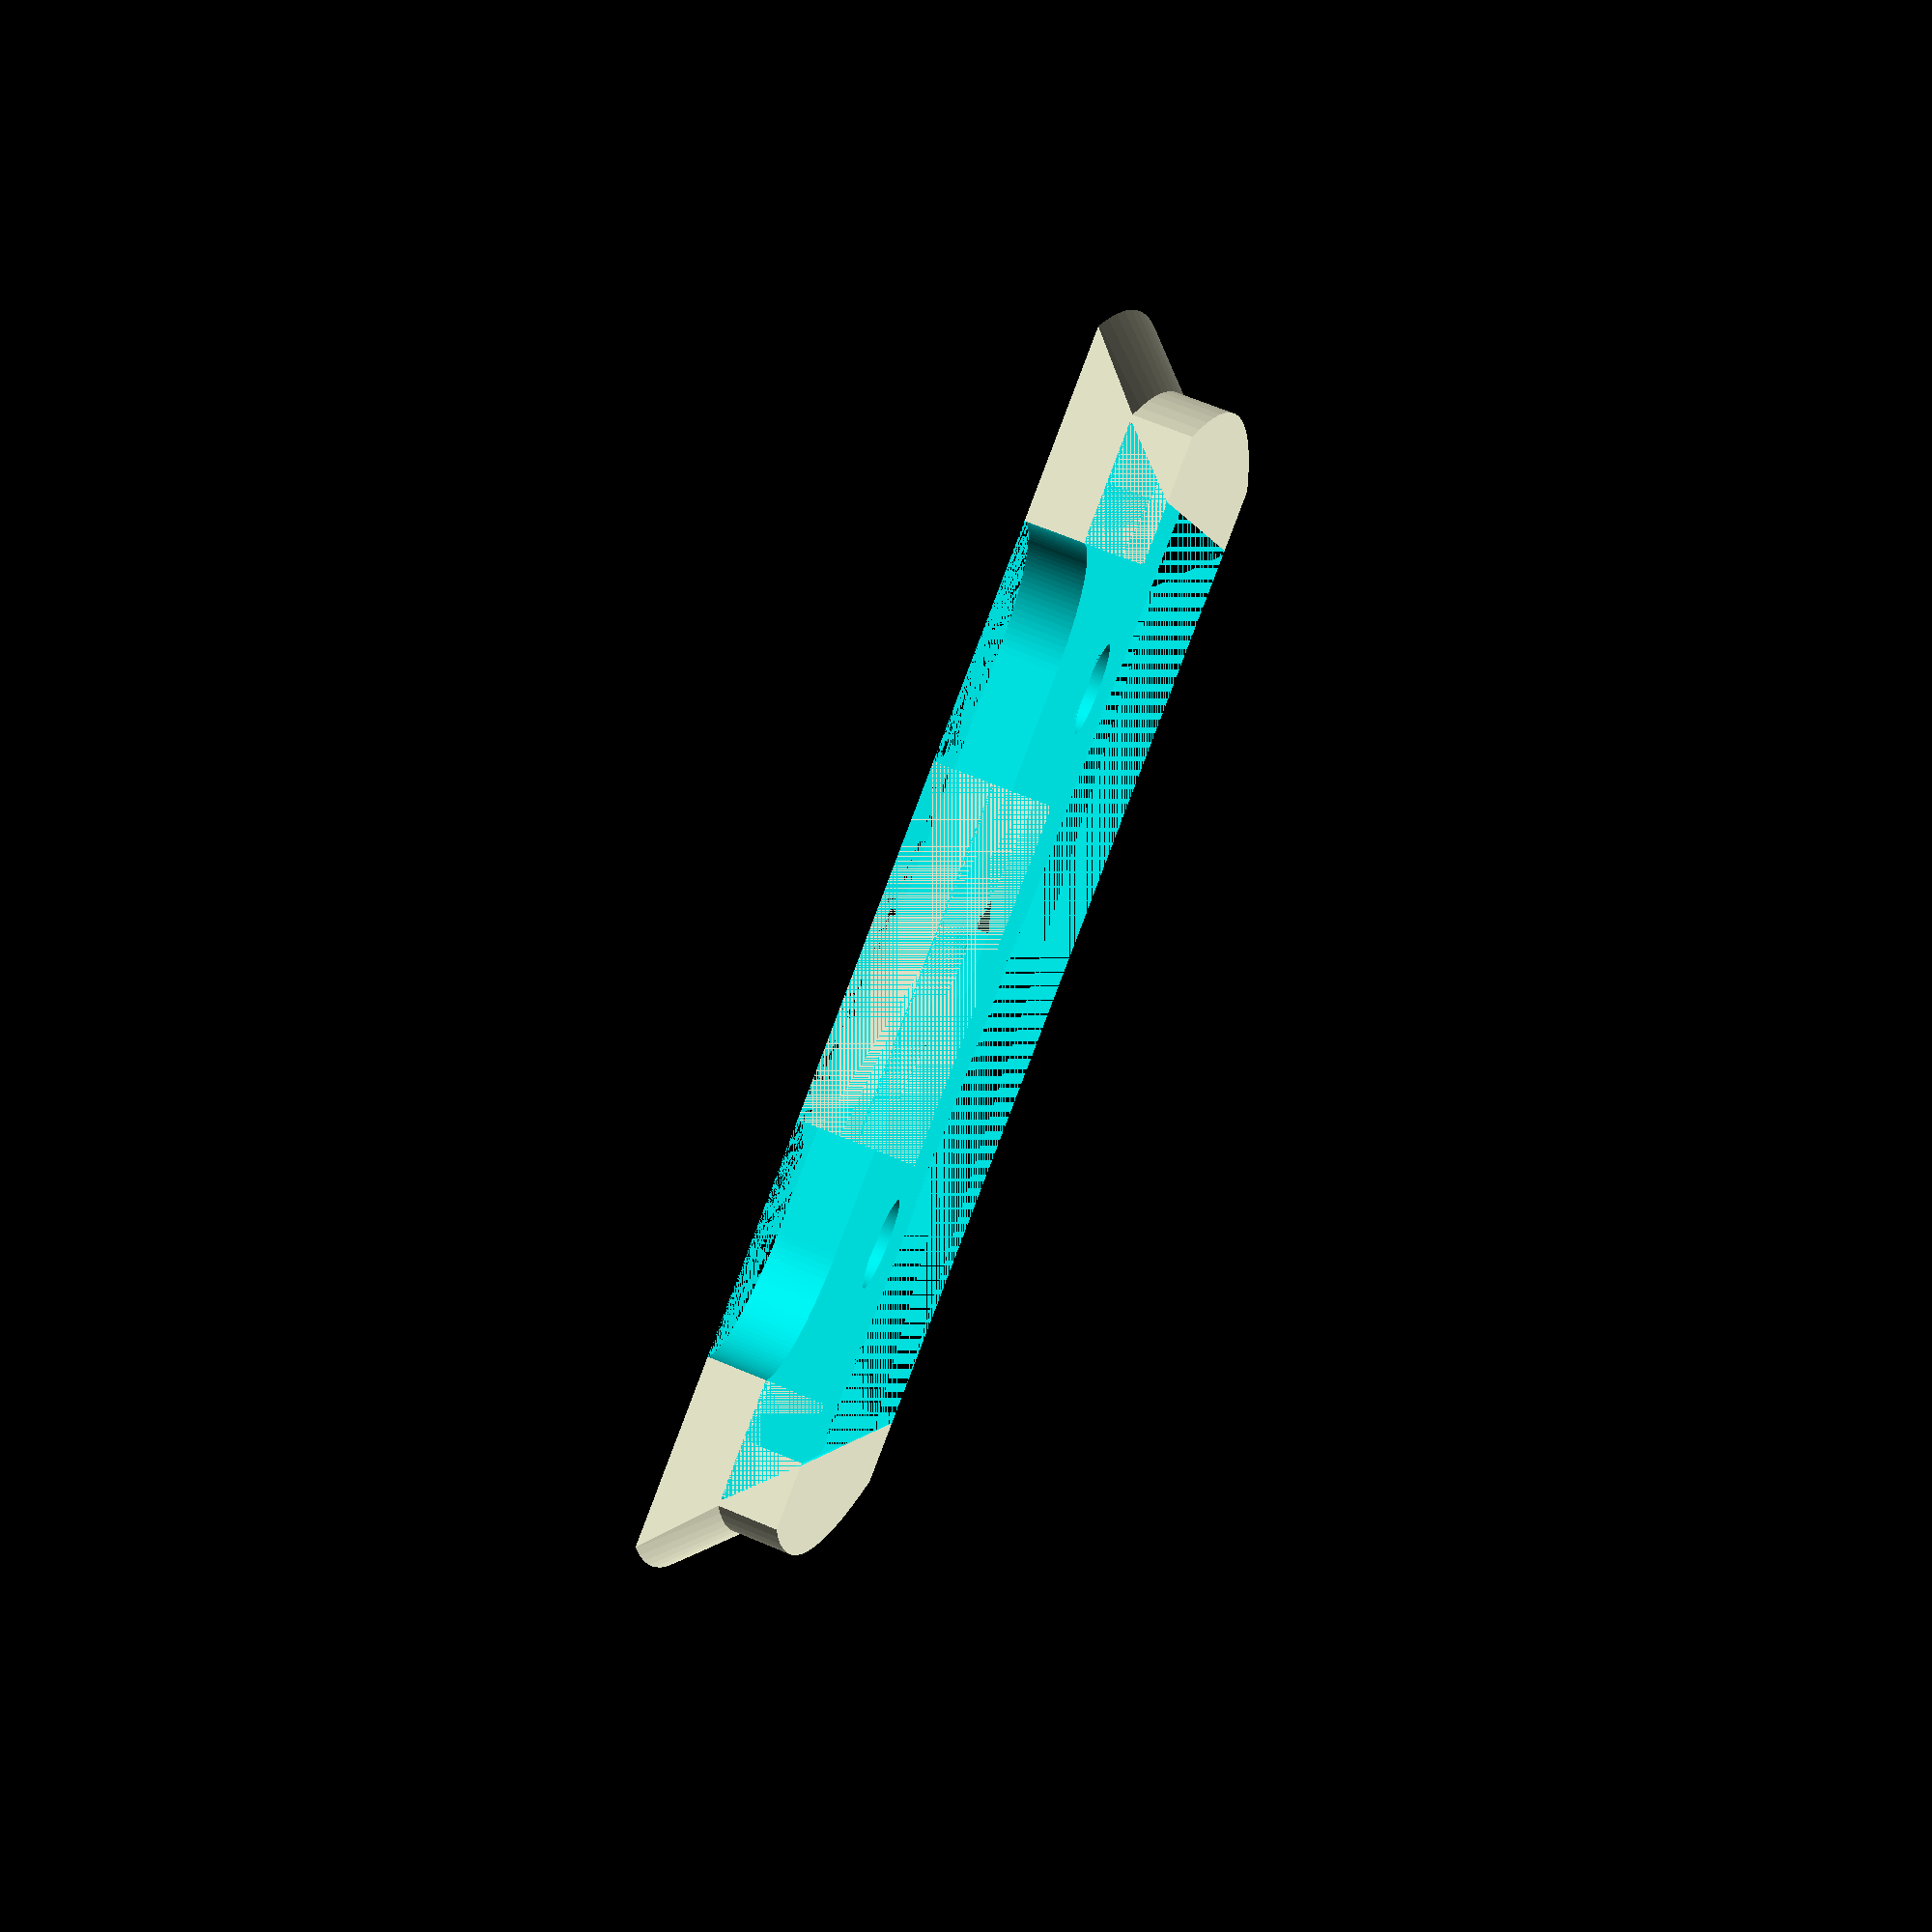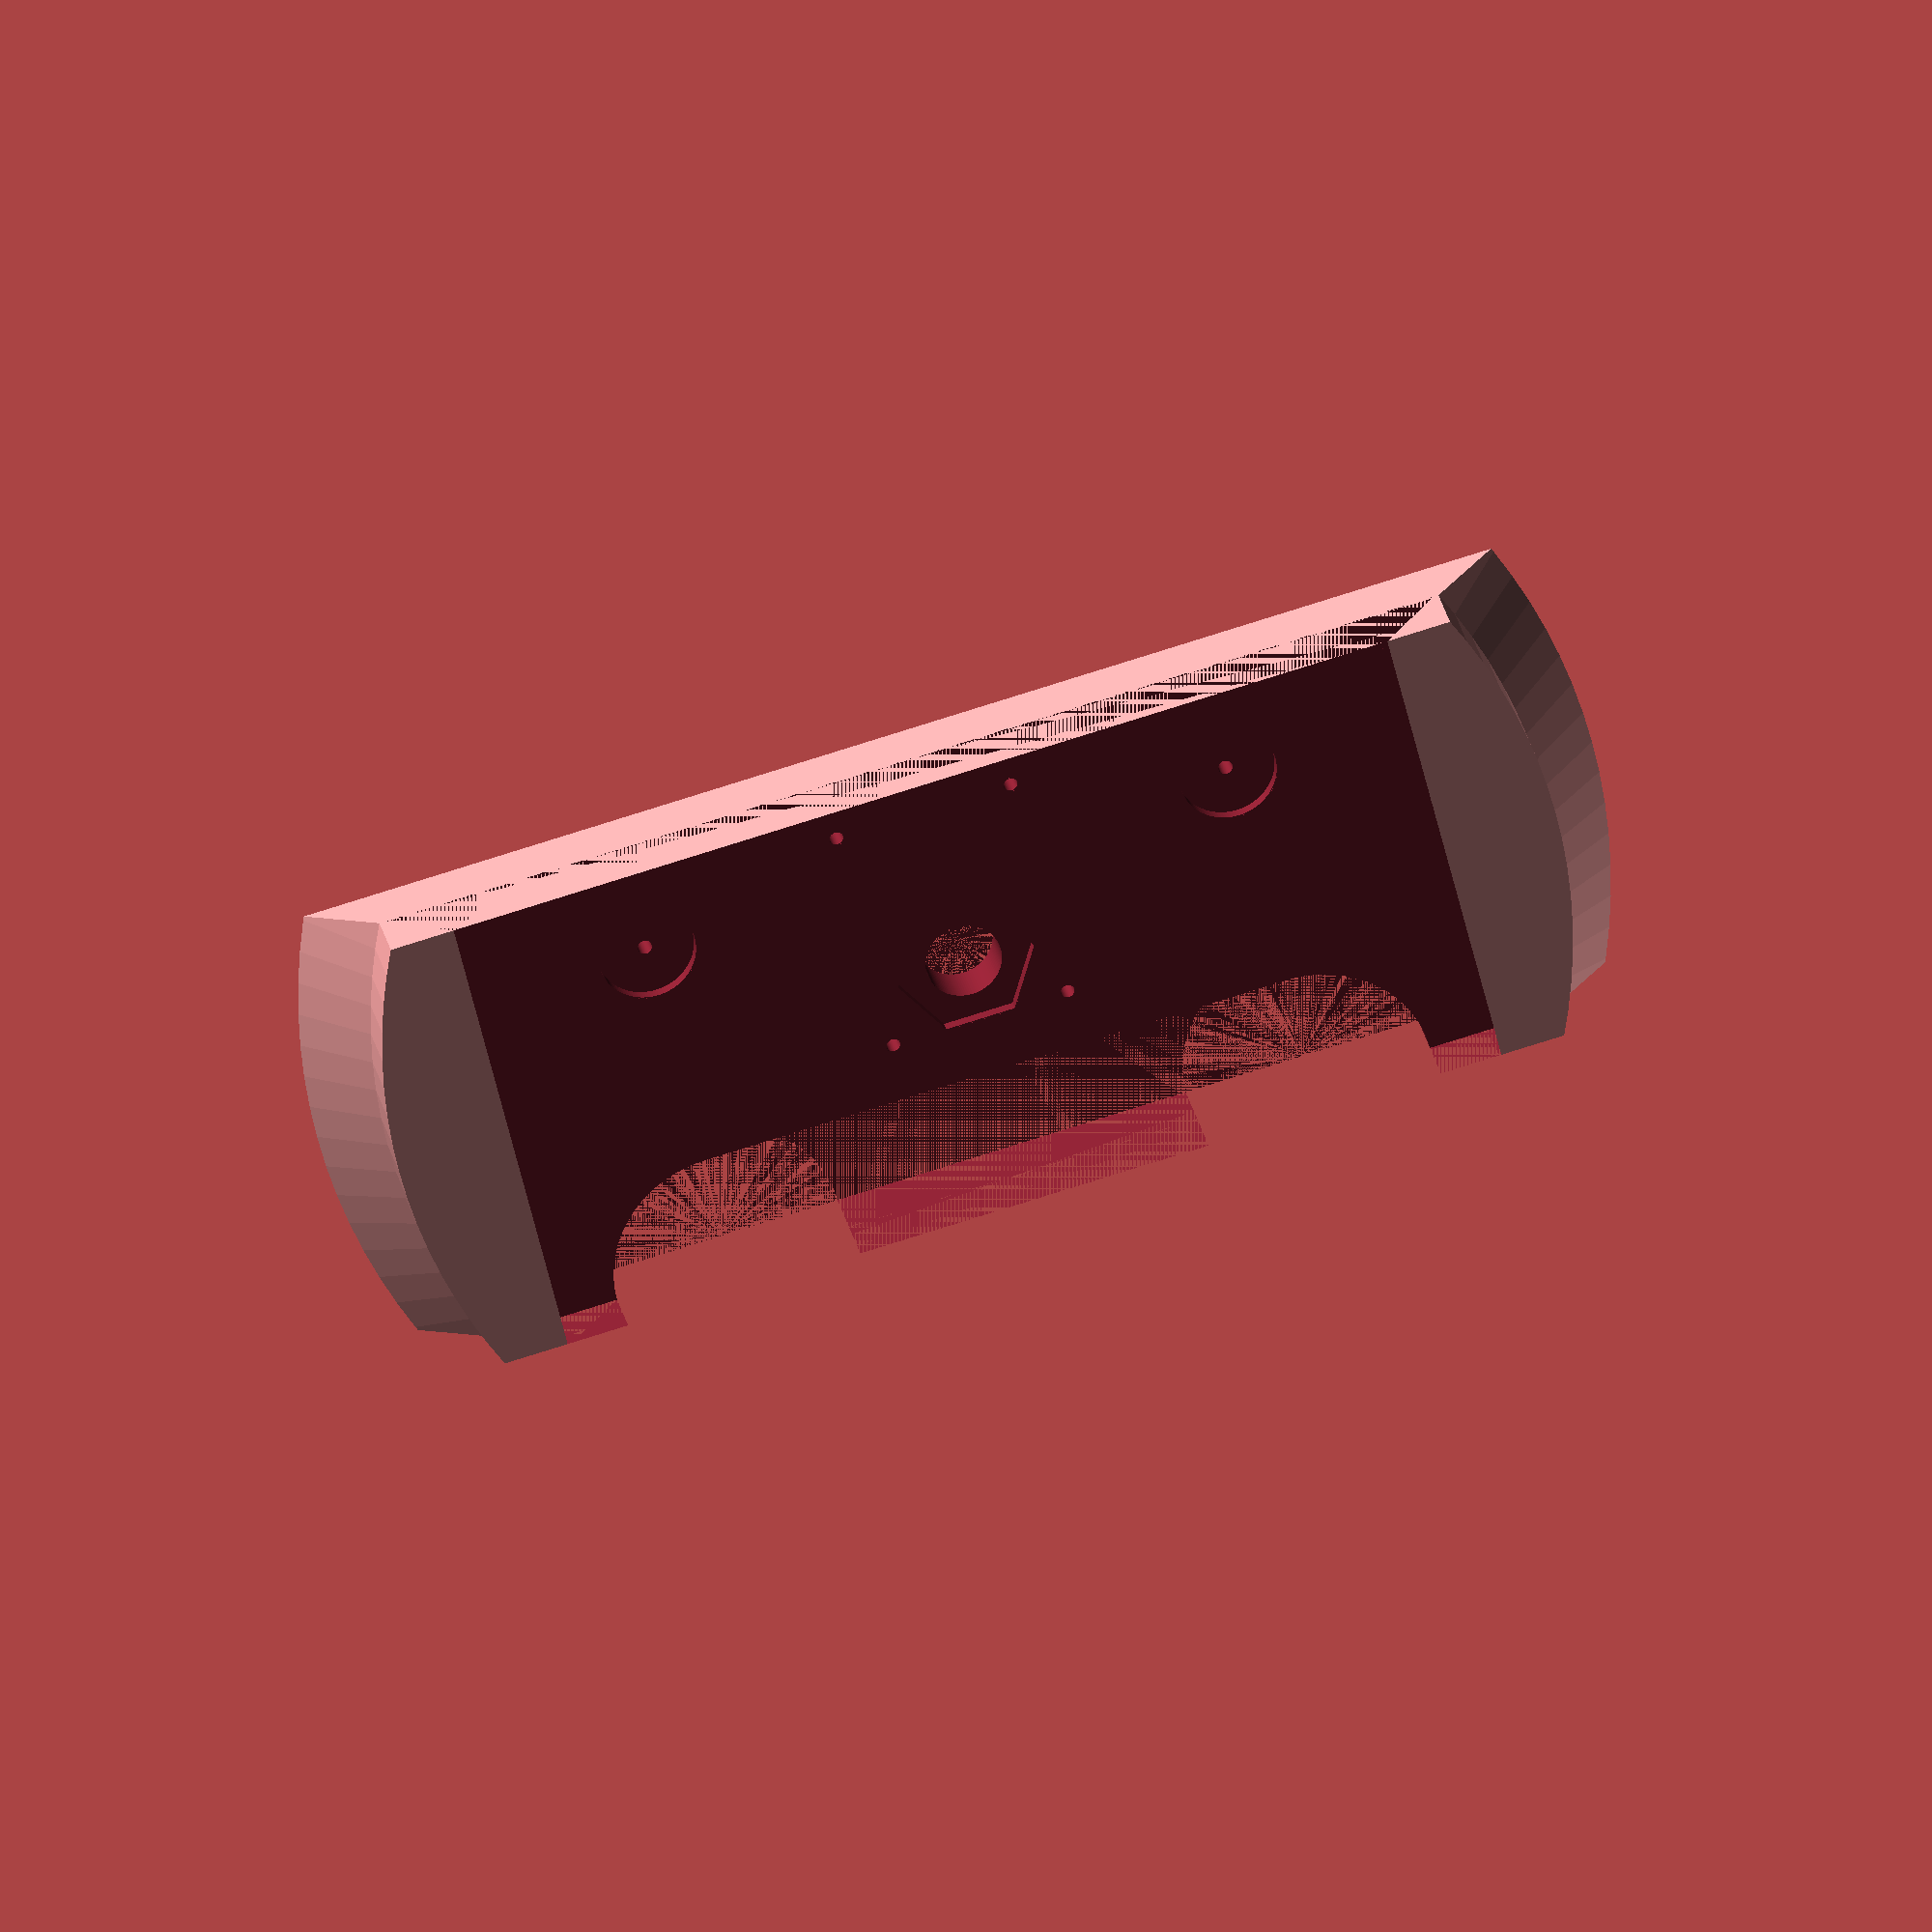
<openscad>
// some variables
$fn = 120; // we are using 60 fragments for cylinders and similar objects

vTolerance_length = 1;
vTolerance_width = 0.2;
vTolerance_height = 0.2;
vTolerance_diameter = 0.2;

// we will use the same "module" size for out dovetails
vDovetail_length = 5;
vDovetail_height = 5;

// base plate
vFrontStandartBasePlate_d1 = 110-vTolerance_diameter; // maybe subtract tolerance here?
vFrontStandartBasePlate_d2 = vFrontStandartBasePlate_d1-(2*vDovetail_length)-vTolerance_diameter;
vFrontStandartBasePlate_length = 40; // we are intersecting our cylinder with a cube!
vFrontStandartBasePlate_width = vFrontStandartBasePlate_d1;
vFrontStandartBasePlate_h1 = vDovetail_height;
vFrontStandartBasePlate_h2 = vDovetail_height;
vFrontStandartBasePlate_height = vFrontStandartBasePlate_h1+vFrontStandartBasePlate_h1;
vFrontStandartBasePlate_offsetX = 0;
vFrontStandartBasePlate_offsetY = 0;
vFrontStandartBasePlate_offsetZ = 0;

vLowerDovetail_length = vFrontStandartBasePlate_length;
vLowerDovetail_outerwidth = vFrontStandartBasePlate_width-(4*vDovetail_length)+vTolerance_width;
vLowerDovetail_innerwidth = vLowerDovetail_outerwidth-(2*vDovetail_length);
vLowerDovetail_offsetX = -vLowerDovetail_outerwidth/2;
vLowerDovetail_offsetY = -vLowerDovetail_length/2;
vLowerDovetail_offsetZ = vDovetail_height;

vCentralScrewHole_d = 6+2*vTolerance_width;
vCentralScrewHole_h = vFrontStandartBasePlate_height;
vCentralScrewHole_offsetX = 0;
vCentralScrewHole_offsetY = 0;
vCentralScrewHole_offsetZ = 0;

vCentralScrewHexNut_keywidth = 10+vTolerance_width;
vCentralScrewHexNut_height = 6;
vCentralScrewHexNut_offsetX = 0;
vCentralScrewHexNut_offsetY = 0;
vCentralScrewHexNut_offsetZ = vFrontStandartBasePlate_height-vCentralScrewHexNut_height;

vLeverBoltHole_d = 8+vTolerance_diameter;
vLeverBoltHole_h = vFrontStandartBasePlate_height;
vLeverBoltHole_offsetX = -10;
vLeverBoltHole_offsetY = 25;
vLeverBoltHole_offsetZ = 4;

vLeverBoltScrewHole_d = 1.2;
vLeverBoltScrewHole_h = vFrontStandartBasePlate_height;
vLeverBoltScrewHole_offsetX = -10;
vLeverBoltScrewHole_offsetY = 25;
vLeverBoltScrewHole_offsetZ = 0;

// lever plate screw holes
vLeverPlateScrewHole_d = 1.2;
vLeverPlateScrewHole_h = vFrontStandartBasePlate_height;
vLeverPlateScrewHole_offsetX1 = -15;
vLeverPlateScrewHole_offsetX2 = 5;
vLeverPlateScrewHole_offsetY = 7.5;
vLeverPlateScrewHole_offsetZ = 0;


vLeverCutout_length = 10;
vLeverCutout_width = 50;
vLeverCutout_height = vFrontStandartBasePlate_height;
vLeverCutout_offsetX = (vFrontStandartBasePlate_length/2)-vLeverCutout_length;
vLeverCutout_offsetY = -vLeverCutout_width/2;
vLeverCutout_offsetZ = 0;

vLeverCutoutHoles_d = 2*vLeverCutout_length;
vLeverCutoutHoles_h = vLeverCutout_height;
vLeverCutoutHoles_offsetX = vLeverCutout_offsetX+(vLeverCutoutHoles_d/2);
vLeverCutoutHoles_offsetY = vLeverCutout_offsetY;
vLeverCutoutHoles_offsetZ = 0;


module roof(l, w, h){
    polyhedron(
        points=[
            [0,0,0],
            [l,0,0],
            [l,w,0],
            [0,w,0],
            [l/2,0,h],
            [l/2,w,h]
            ],
        faces=[
            [0,1,2,3],
            [0,4,1],
            [1,4,5,2],
            [2,5,3],
            [3,5,4,0]
            ]
            );
    };

//roof(20, 10, 15);

module wedge(l, w, h) {
    polyhedron(
            points=[
                [0,0,0],
                [l,0,0],
                [0,w,0],
                [0,0,h],
                [l,0,h],
                [0,w,h]
            ],
            faces=[
                [0,1,2],
                [0,3,4,1],
                [1,4,5,2],
                [2,5,3,0],
                [3,5,4]
            ]
    );
   };    
//wedge(20, 30, 40);

module tube(d1, d2, h) {
    difference() {
        cylinder(d=d1, h=h);
        cylinder(d=d2, h=h);
        }
    };
 
 
    





// temporary objects

module hex(kw, h) {
	render() translate([0, 0, h/2]) intersection_for(a = [0, 120, 240]) {
		rotate([0, 0, a]) cube([kw, 3 * kw, h], true);
	}
}
//hex(10, 5);

difference(){
union(){
    difference(){
        // front standart base plate
        intersection(){
            union(){
                cylinder(d1=vFrontStandartBasePlate_d1, d2=vFrontStandartBasePlate_d2, h=vFrontStandartBasePlate_h1);
                cylinder(d=vFrontStandartBasePlate_d2, h=vFrontStandartBasePlate_height);
            };
            translate([-vFrontStandartBasePlate_length/2, -vFrontStandartBasePlate_width/2, 0])
                cube([vFrontStandartBasePlate_length, vFrontStandartBasePlate_width, vFrontStandartBasePlate_height]);    
        };    

        
        // cutout for lower dovetail
        translate([0, 0, vFrontStandartBasePlate_h1])
        union(){
            translate([-vLowerDovetail_length/2, -vLowerDovetail_outerwidth/2, 0])
                cube([vLowerDovetail_length, vLowerDovetail_outerwidth, vTolerance_height]);
            translate([-vLowerDovetail_length/2, -vLowerDovetail_innerwidth/2, vTolerance_height])
                cube([vLowerDovetail_length, vLowerDovetail_innerwidth, vDovetail_height]);
            translate([vLowerDovetail_length/2, -vLowerDovetail_outerwidth/2, vTolerance_height])
                rotate([0, 0, 90])
                    roof(2*vDovetail_length, vLowerDovetail_length, vDovetail_height);
            translate([-vLowerDovetail_length/2, vLowerDovetail_outerwidth/2, vTolerance_height])
                rotate([0, 0, 270])
                    roof(2*vDovetail_length, vLowerDovetail_length, vDovetail_height);
        };
        
        
    };
    
    };
    


    // central screw hole
    translate([vCentralScrewHole_offsetX, vCentralScrewHole_offsetY, vCentralScrewHole_offsetZ])
        cylinder(d=vCentralScrewHole_d, h=vCentralScrewHole_h);
    
    translate([vCentralScrewHexNut_offsetX, vCentralScrewHexNut_offsetY, vCentralScrewHexNut_offsetZ])
        hex(vCentralScrewHexNut_keywidth, vCentralScrewHexNut_height);
    
    // holes for lever bolts
    // outer
    translate([vLeverBoltHole_offsetX, -vLeverBoltHole_offsetY, vLeverBoltHole_offsetZ])
        cylinder(d=vLeverBoltHole_d, h=vLeverBoltHole_h);
    translate([vLeverBoltHole_offsetX, +vLeverBoltHole_offsetY, vLeverBoltHole_offsetZ])
        cylinder(d=vLeverBoltHole_d, h=vLeverBoltHole_h);
    
    // lever bolt screw holes
    translate([vLeverBoltScrewHole_offsetX, -vLeverBoltScrewHole_offsetY, vLeverBoltScrewHole_offsetZ])
        cylinder(d=vLeverBoltScrewHole_d, h=vLeverBoltScrewHole_h);
    translate([vLeverBoltScrewHole_offsetX, +vLeverBoltScrewHole_offsetY, vLeverBoltScrewHole_offsetZ])
        cylinder(d=vLeverBoltScrewHole_d, h=vLeverBoltScrewHole_h);
    
    // lever plate screw holes
    translate([vLeverPlateScrewHole_offsetX1, -vLeverPlateScrewHole_offsetY, vLeverPlateScrewHole_offsetZ])
        cylinder(d=vLeverPlateScrewHole_d, h=vLeverPlateScrewHole_h);
    translate([vLeverPlateScrewHole_offsetX1, +vLeverPlateScrewHole_offsetY, vLeverPlateScrewHole_offsetZ])
        cylinder(d=vLeverPlateScrewHole_d, h=vLeverPlateScrewHole_h);
    translate([vLeverPlateScrewHole_offsetX2, -vLeverPlateScrewHole_offsetY, vLeverPlateScrewHole_offsetZ])
        cylinder(d=vLeverPlateScrewHole_d, h=vLeverPlateScrewHole_h);
    translate([vLeverPlateScrewHole_offsetX2, +vLeverPlateScrewHole_offsetY, vLeverPlateScrewHole_offsetZ])
        cylinder(d=vLeverPlateScrewHole_d, h=vLeverPlateScrewHole_h);
    
     
    // cutout for locking levers
    translate([vLeverCutout_offsetX, vLeverCutout_offsetY, vLeverCutout_offsetZ])
        cube([vLeverCutout_length, vLeverCutout_width, vLeverCutout_height]);
    translate([vLeverCutoutHoles_offsetX, vLeverCutoutHoles_offsetY, vLeverCutoutHoles_offsetZ])    
        cylinder(d=vLeverCutoutHoles_d, h=vLeverCutoutHoles_d );
    translate([vLeverCutoutHoles_offsetX, -vLeverCutoutHoles_offsetY, vLeverCutoutHoles_offsetZ])    
        cylinder(d=vLeverCutoutHoles_d, h=vLeverCutoutHoles_d );
    
};
</openscad>
<views>
elev=113.5 azim=65.3 roll=247.0 proj=p view=solid
elev=153.5 azim=256.2 roll=190.9 proj=o view=solid
</views>
